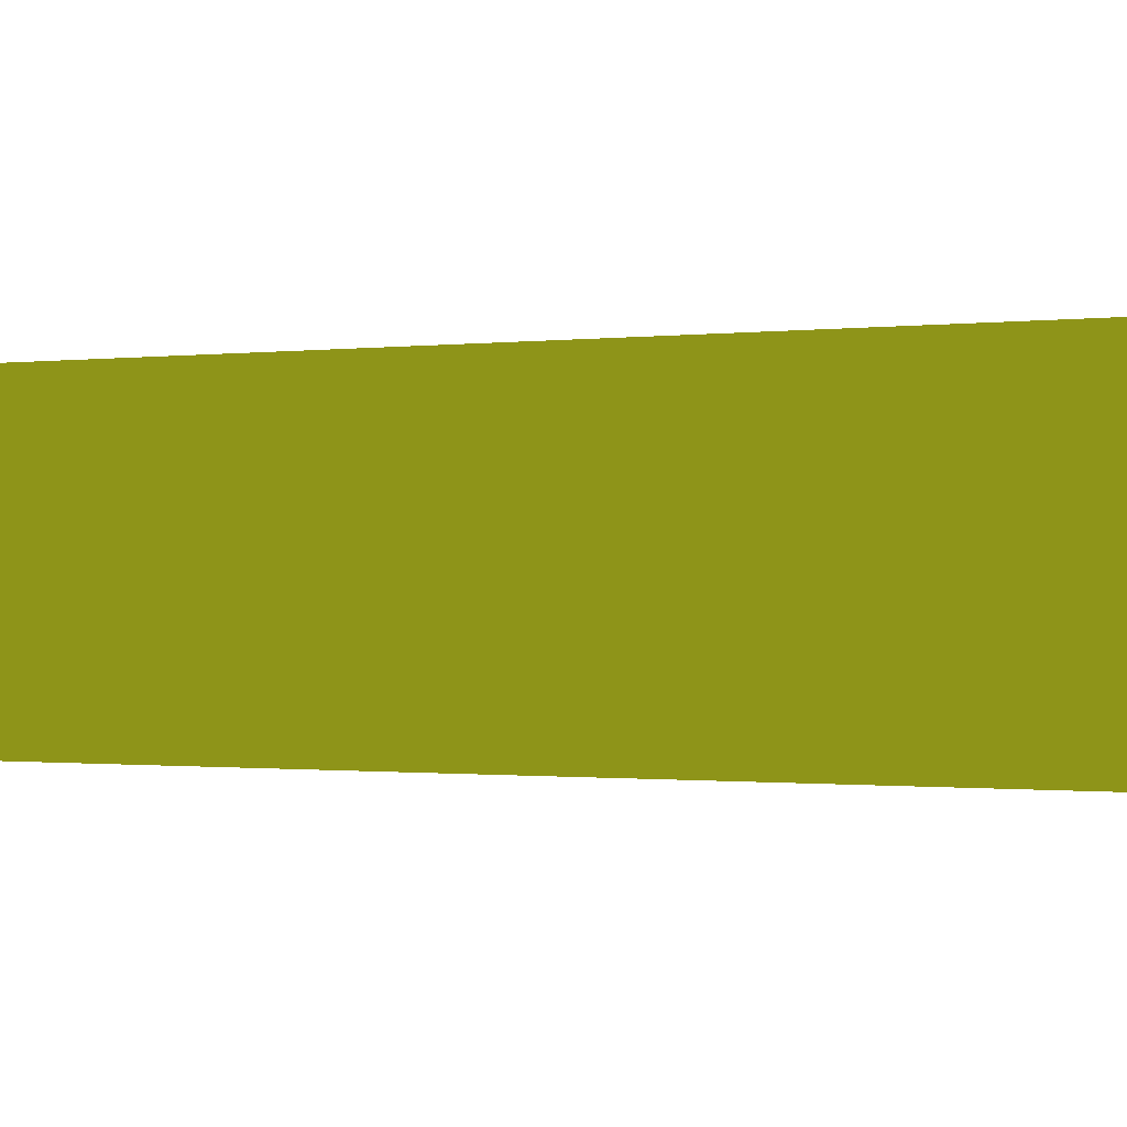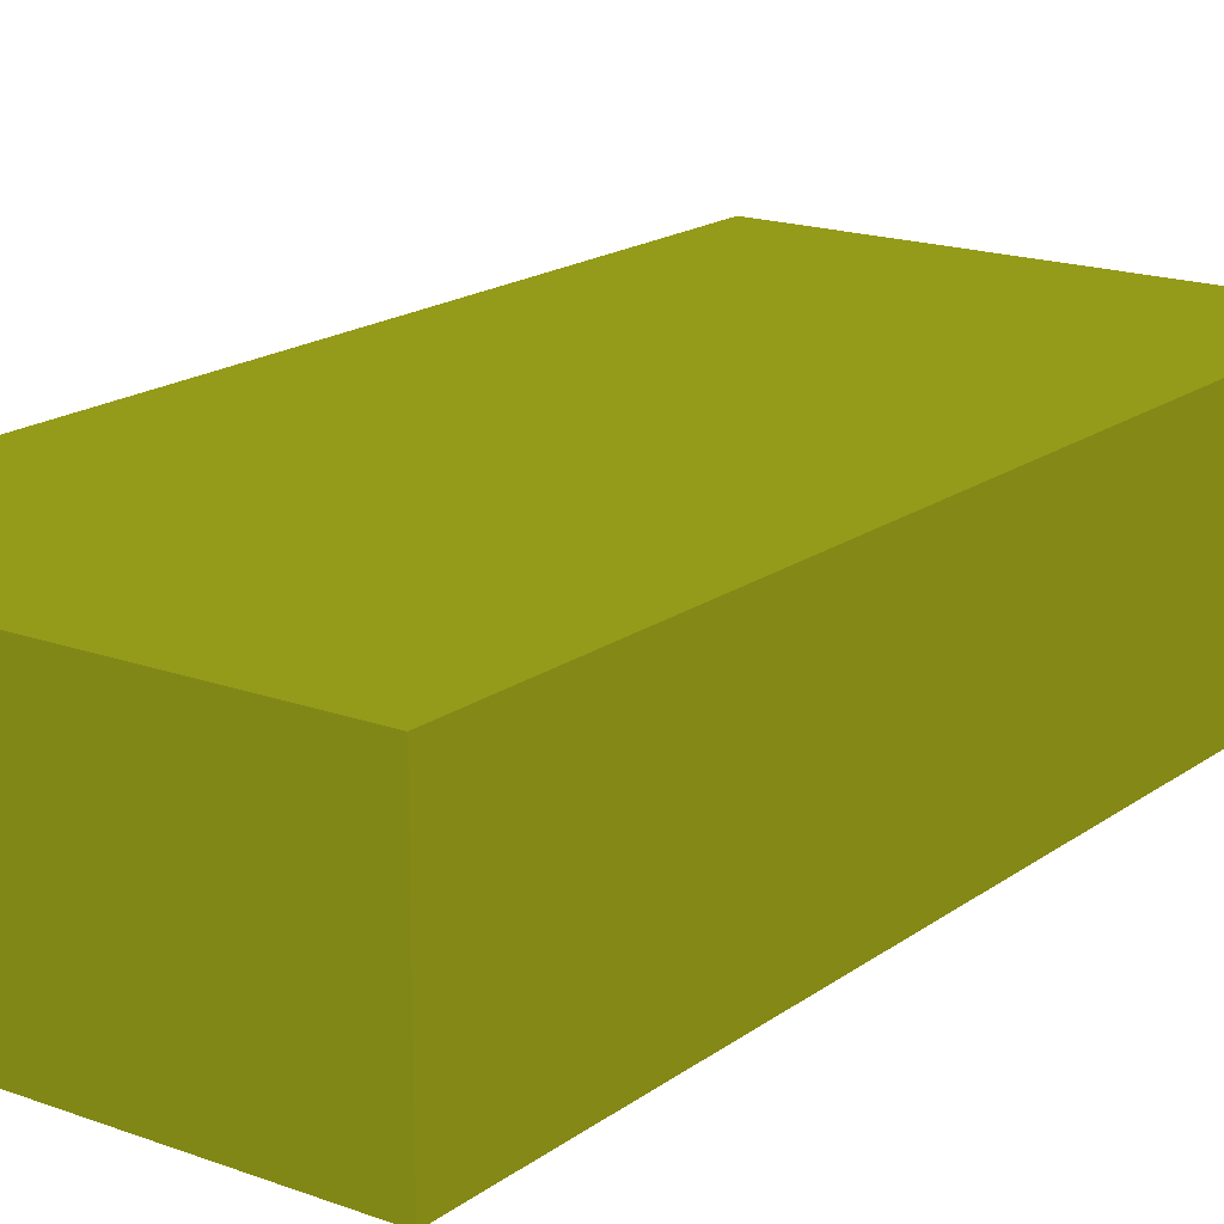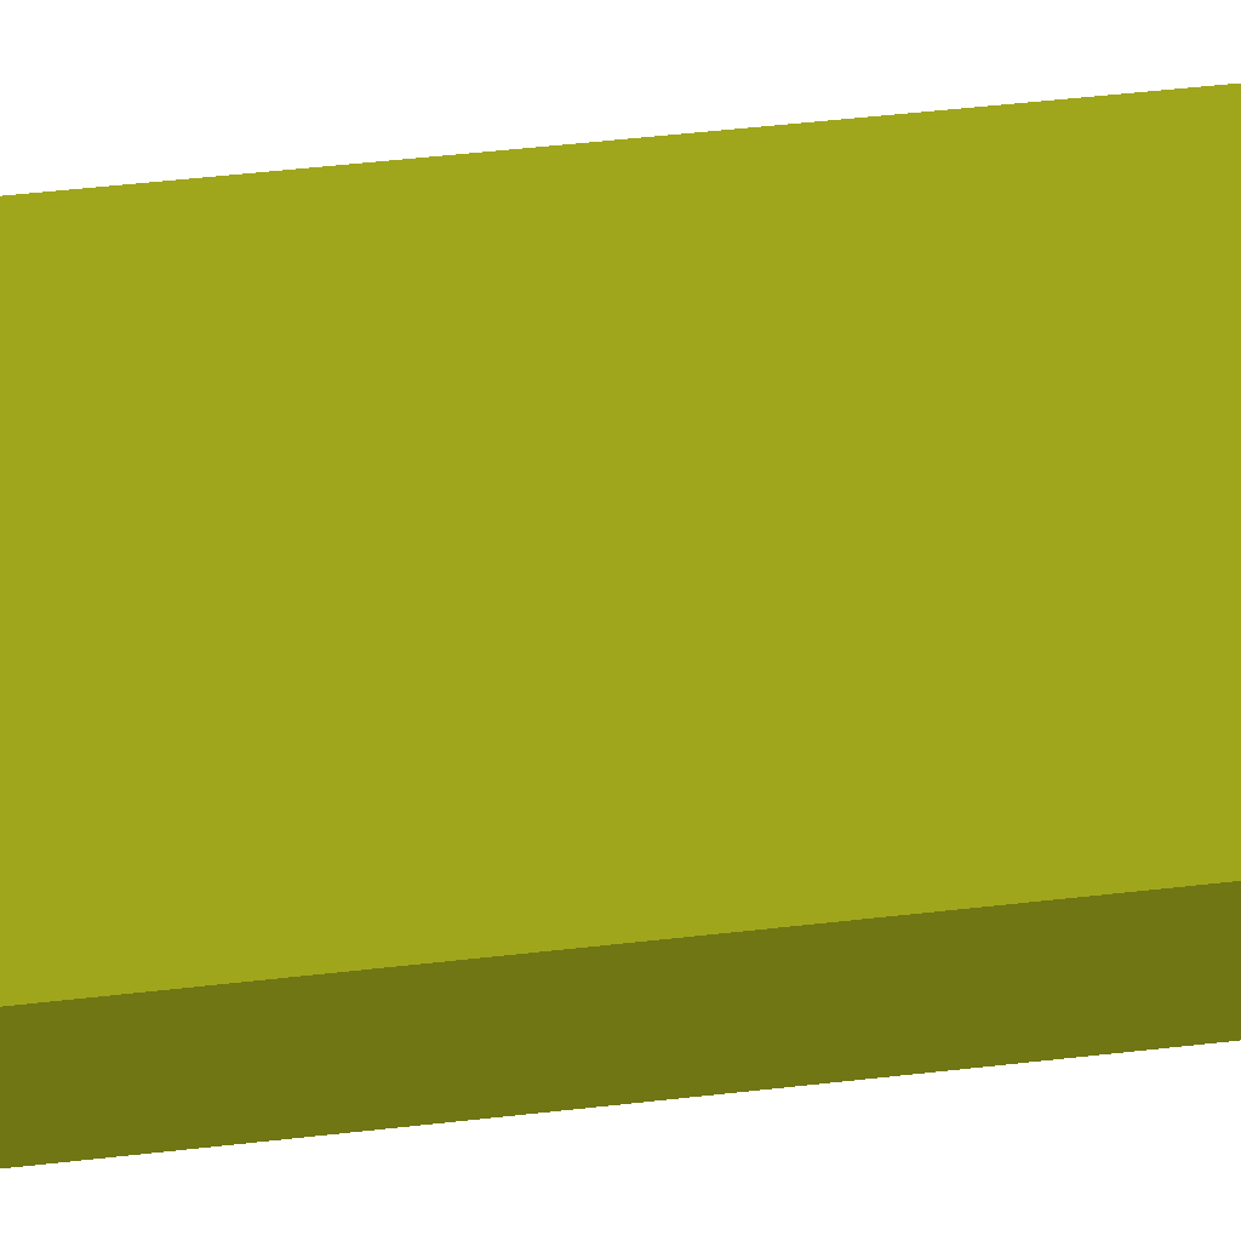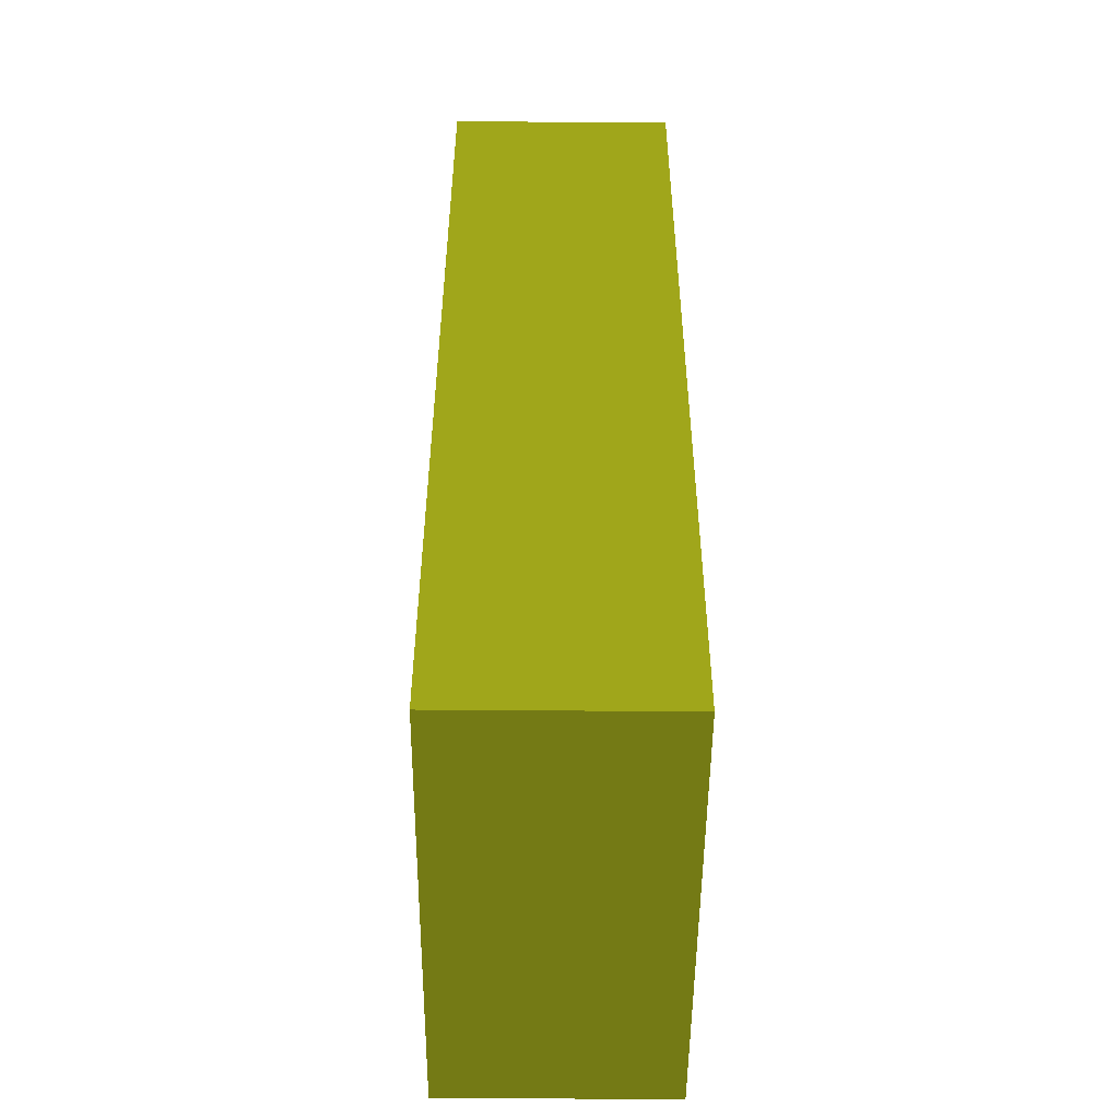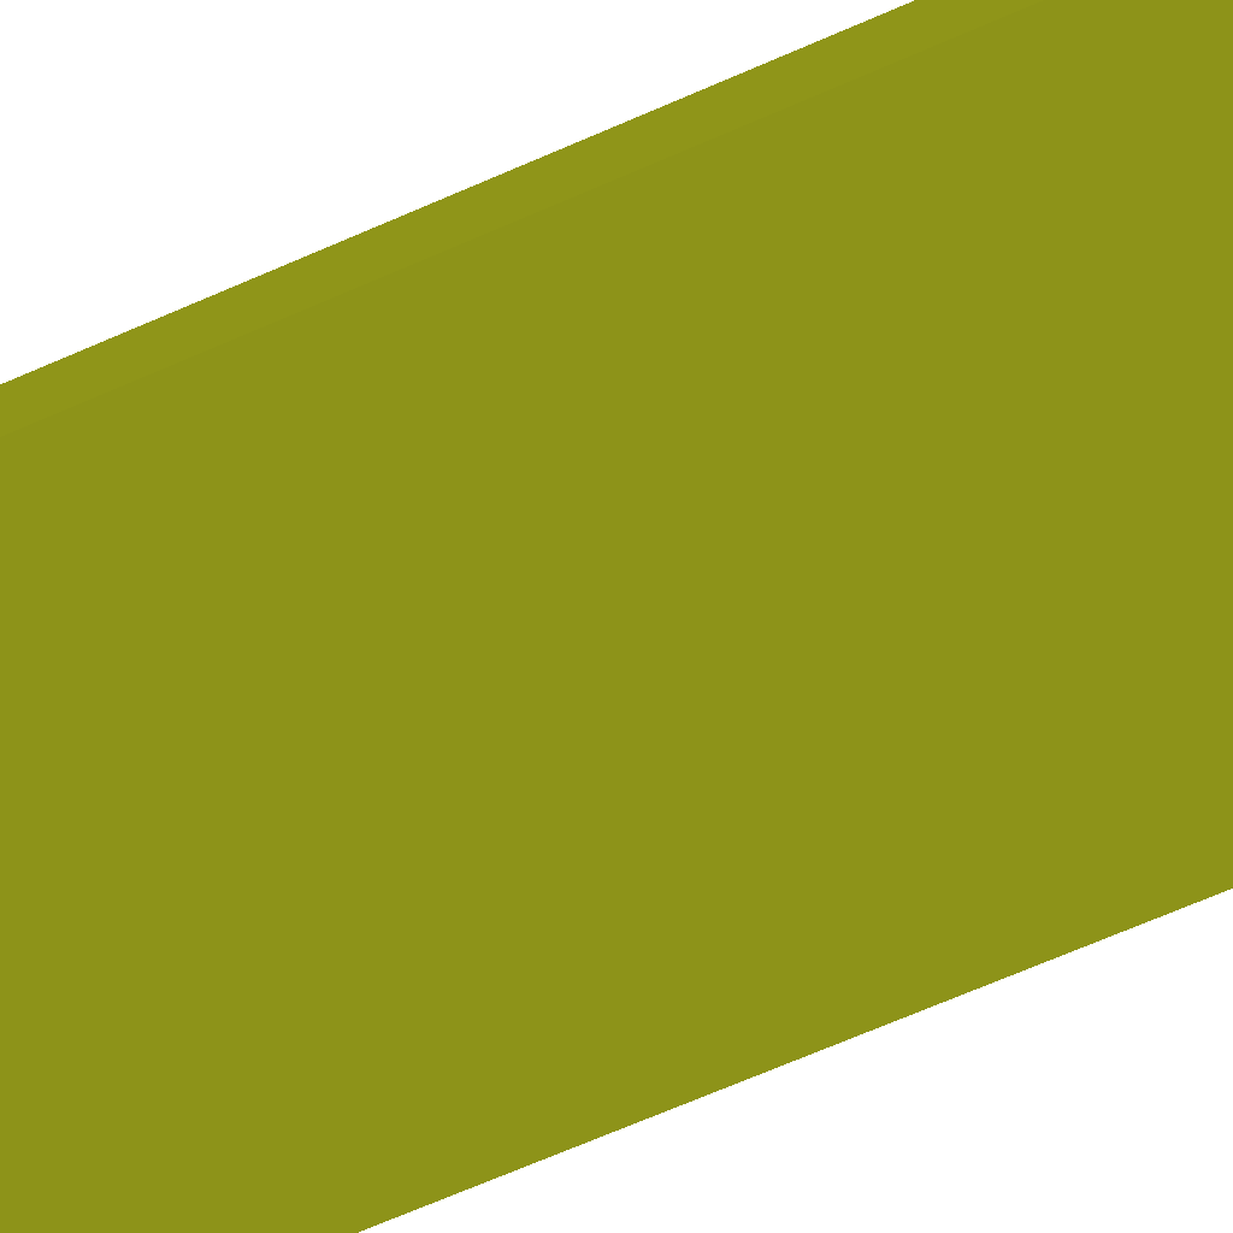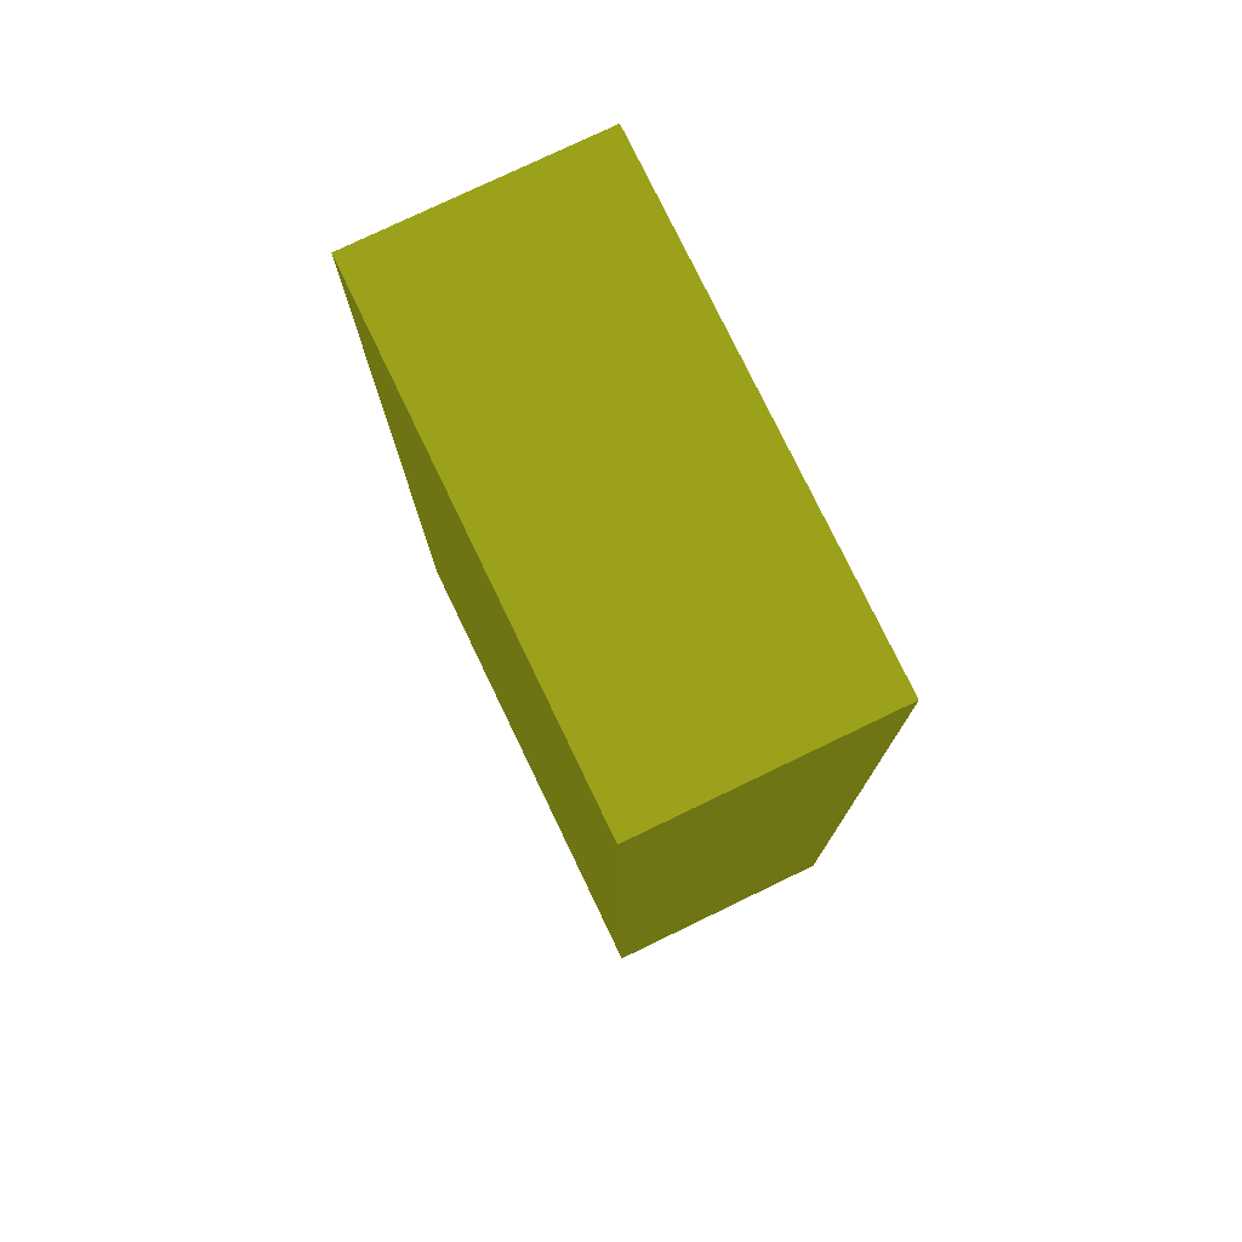
<metadata>
{"format":"obj","ext":"obj","renderer":"f3d","projection":"perspective","resolution":1024,"background":"white","views":[{"elev":-0.6,"azim":118.3,"up":"+Z"},{"elev":17.7,"azim":35.3,"up":"+Z"},{"elev":62.8,"azim":-96.7,"up":"+Z"},{"elev":-51.5,"azim":89.5,"up":"+Y"},{"elev":-76.0,"azim":-67.7,"up":"+Z"},{"elev":77.6,"azim":-115.7,"up":"+Y"}]}
</metadata>
<code>
v -9.972 -1.074 0.35 0.3303 0.3454 0.05899
v -9.25 -1.08 0.35 0.3303 0.3454 0.05899
v -9.96 0.37 0.35 0.3303 0.3454 0.05899
v -9.238 0.3642 0.35 0.3303 0.3454 0.05899
v -9.972 -1.074 0 0.3303 0.3454 0.05899
v -9.25 -1.08 0 0.3303 0.3454 0.05899
v -9.96 0.37 0 0.3303 0.3454 0.05899
v -9.238 0.3642 0 0.3303 0.3454 0.05899
f 1 2 3
f 2 4 3
f 1 3 5
f 3 7 5
f 1 5 2
f 5 6 2
f 2 6 4
f 6 8 4
f 4 8 7
f 7 3 4
f 6 7 8
f 6 5 7

</code>
